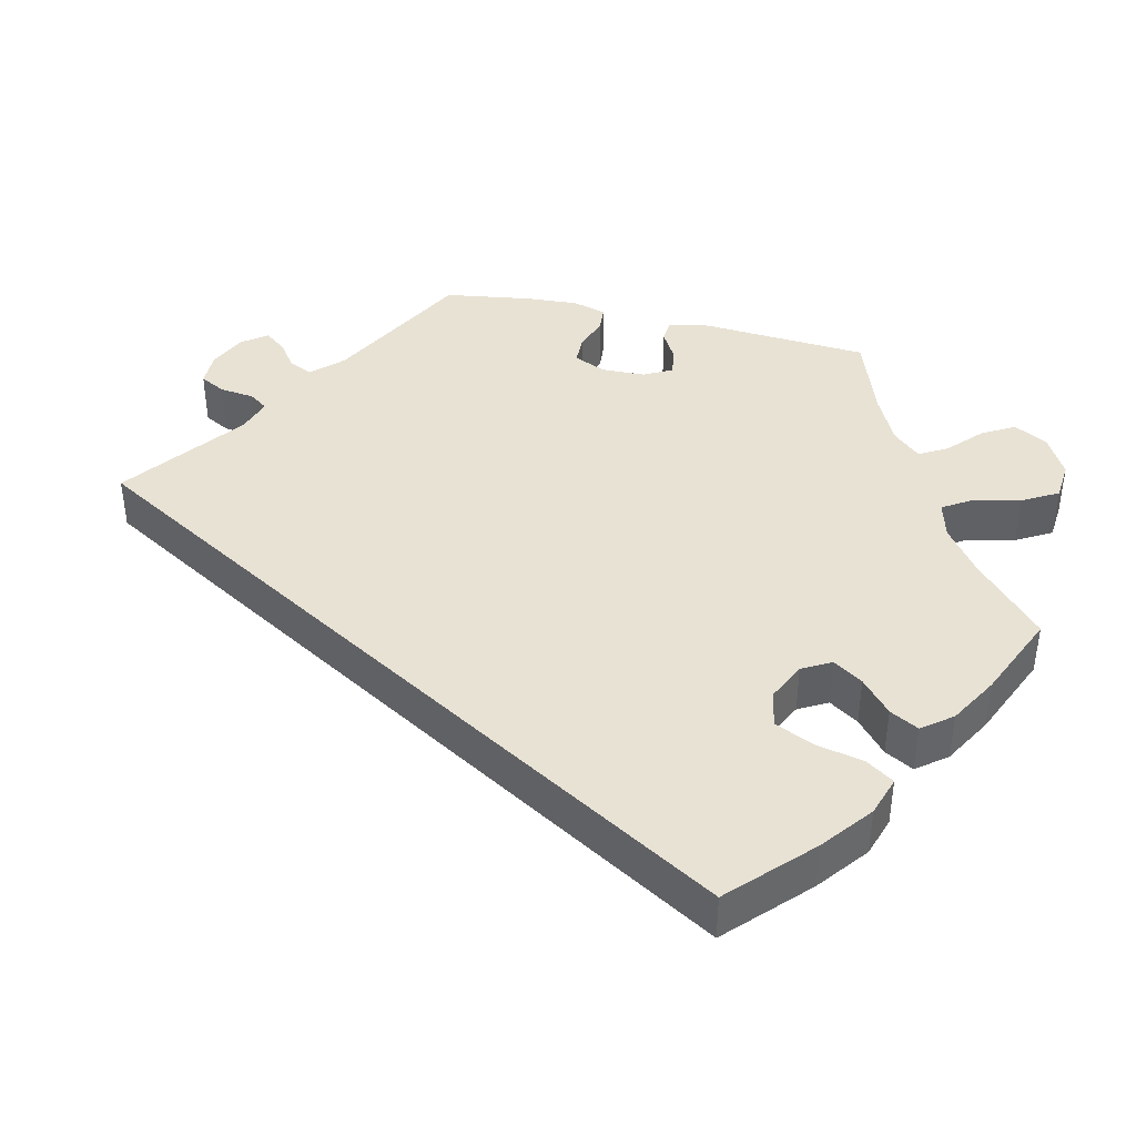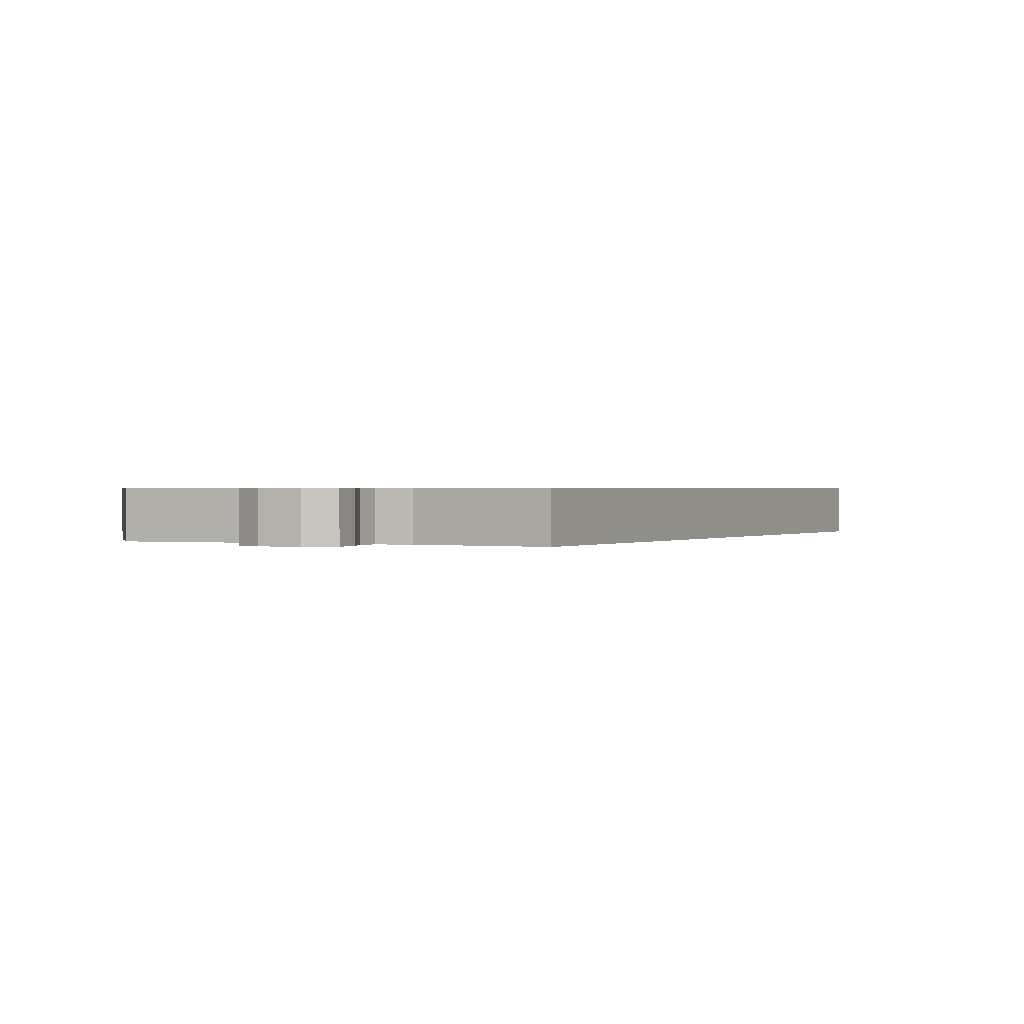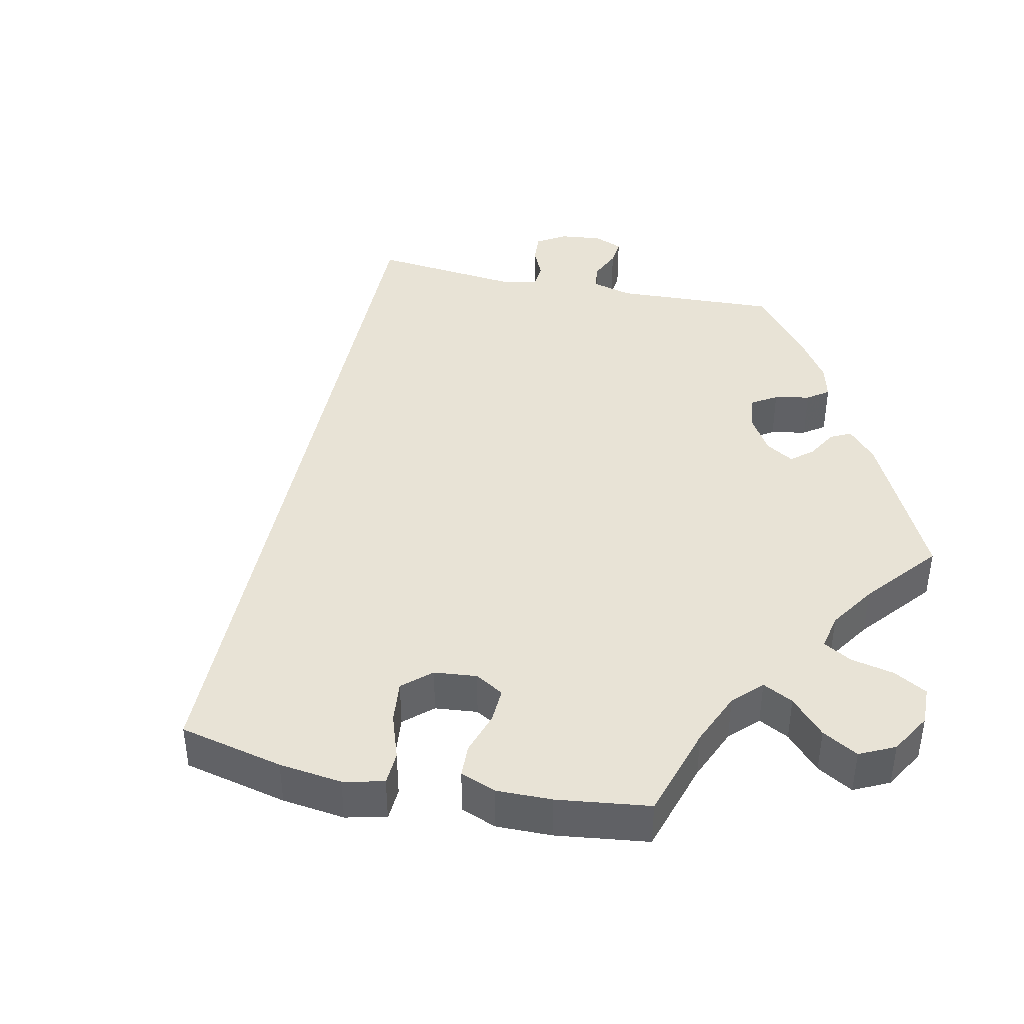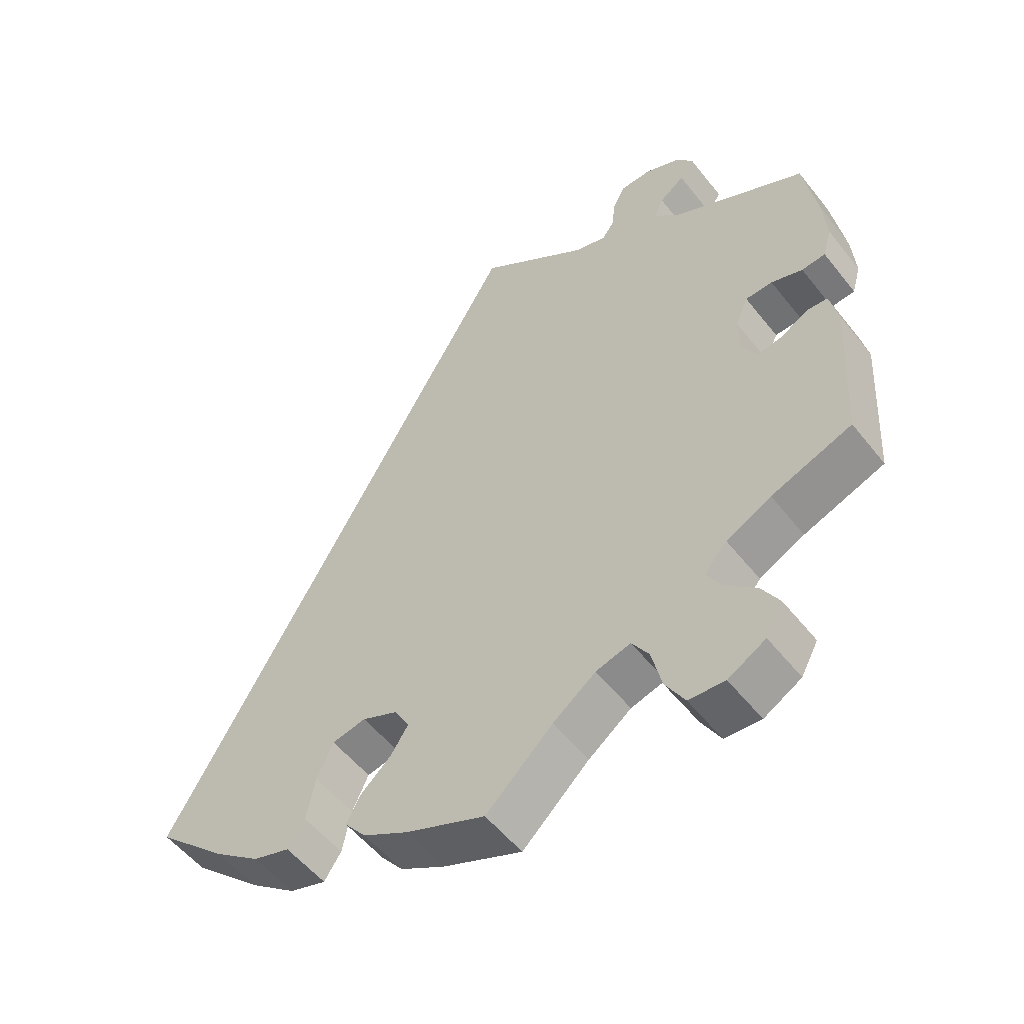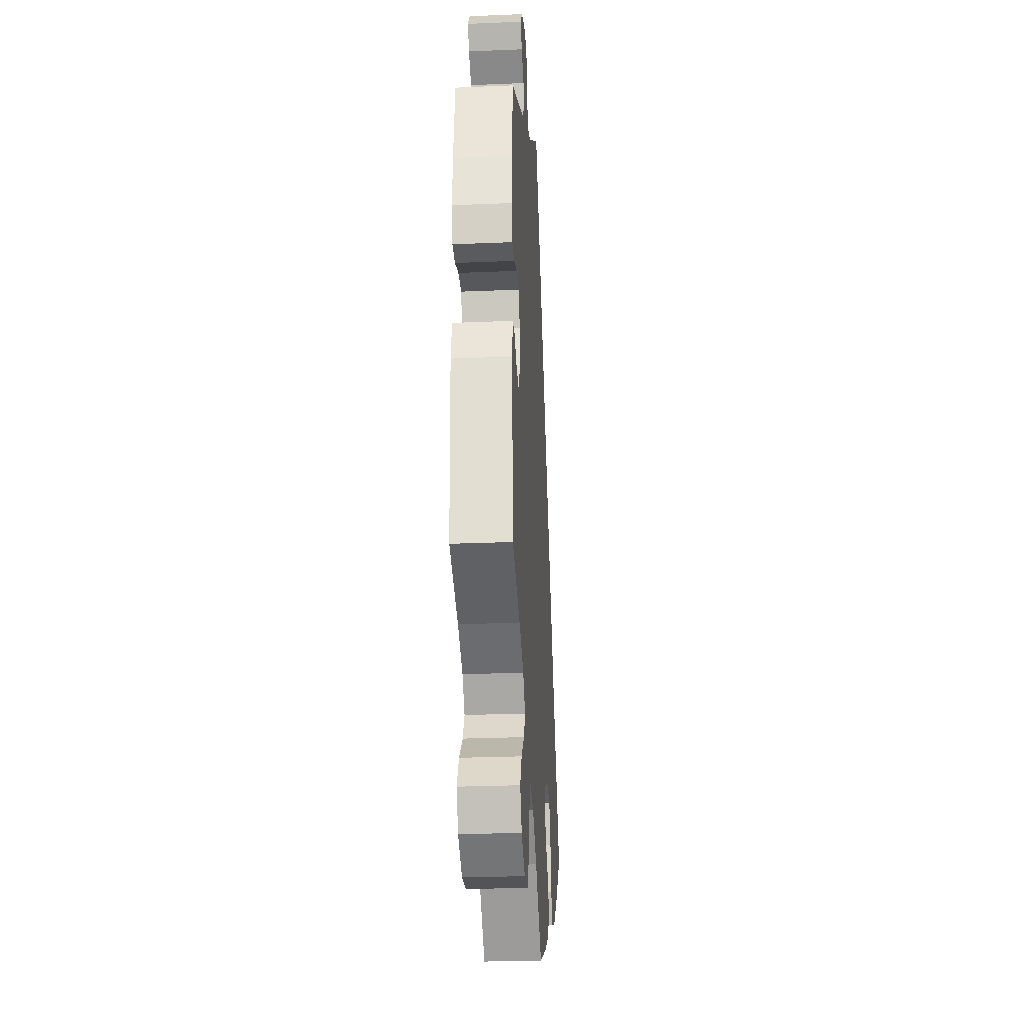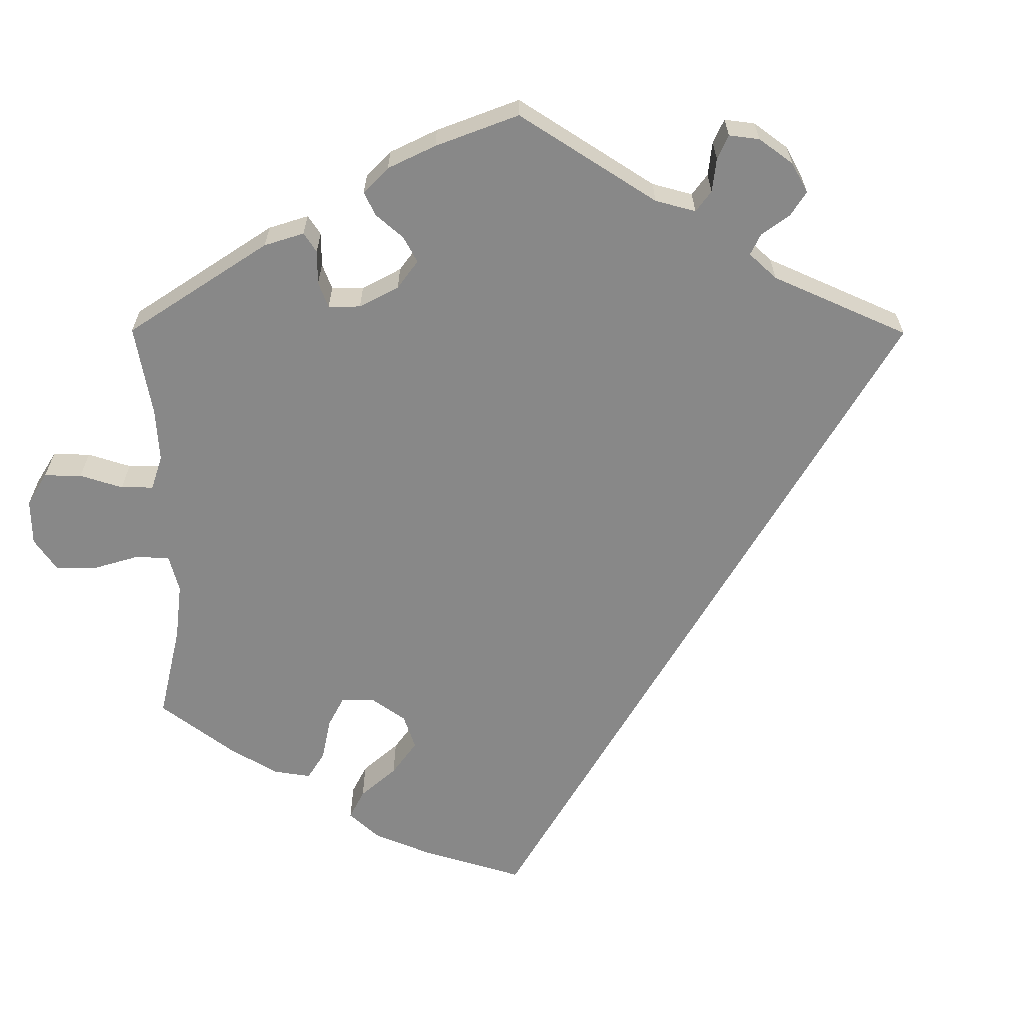
<metadata>
{"format":"obj","ext":"obj","renderer":"f3d","projection":"perspective","resolution":1024,"background":"white","views":[{"elev":40.9,"azim":103.7,"up":"+Y"},{"elev":0.6,"azim":-3.2,"up":"+Y"},{"elev":41.9,"azim":162.1,"up":"+Y"},{"elev":-54.2,"azim":-142.4,"up":"+Z"},{"elev":-27.3,"azim":-86.3,"up":"+Z"},{"elev":-62.7,"azim":-60.2,"up":"+Y"}]}
</metadata>
<code>
v 0.117 0.07 -0.571
v -0.162 0.07 0.502
v 0.145 0.07 -0.336
v -0.467 0.07 0.088
v -0.349 0.07 0.572
v -0.098 0.07 -0.529
v -0.537 0.07 0.31
v -0.431 0.07 -0.054
v -0.233 0.07 0.559
v -0.237 0.07 -0.507
v -0.548 0.07 0.075
v 0.31 0.07 -0.477
v -0.316 0.07 0.483
v -0.388 0.07 -0.592
v -0.161 0.07 -0.482
v -0.513 0.07 0.072
v -0.21 0.07 0.487
v -0.508 0.07 -0.025
v 0.149 0.07 -0.415
v -0.413 0.07 -0.546
v 0.537 0.07 -0.31
v -0.252 0.07 -0.571
v -0.468 0.07 -0.048
v 0.123 0.07 -0.375
v 0.194 0.07 -0.455
v 0.215 0.07 -0.494
v -0.342 0.07 -0.461
v -0.251 0.07 0.594
v -0.387 0.07 -0.502
v 0.364 0.07 -0.46
v -0.419 0.07 -0.353
v 0.432 0.07 -0.408
v 0.198 0.07 -0.312
v -0.297 0.07 0.595
v -0.539 0.07 -0.027
v 0.248 0.07 -0.322
v -0.302 0.07 0.451
v 0.183 0.07 -0.534
v -0.228 0.07 0.513
v -0.537 0.07 -0.31
v -0.353 0.07 0.51
v -0.561 0.07 0.121
v -0.374 0.07 0.539
v 0 0.07 -0.62
v -0.28 0.07 -0.619
v -0.342 0.07 0.411
v 0 0.07 0.62
v -0.408 0.07 0.044
v -0.32 0.07 -0.423
v -0.551 0.07 -0.082
v -0.333 0.07 -0.623
v -0.556 0.07 0.192
v -0.41 0.07 -0.016
v -0.212 0.07 -0.468
v -0.353 0.07 -0.386
v 0.285 0.07 -0.439
v 0.272 0.07 -0.375
v -0.427 0.07 0.087
v 0.117 -0 -0.571
v -0.162 -0 0.502
v 0.145 -0 -0.336
v -0.467 -0 0.088
v -0.349 -0 0.572
v -0.098 -0 -0.529
v -0.537 -0 0.31
v -0.431 -0 -0.054
v -0.233 -0 0.559
v -0.237 -0 -0.507
v -0.548 -0 0.075
v 0.31 -0 -0.477
v -0.316 -0 0.483
v -0.388 -0 -0.592
v -0.161 -0 -0.482
v -0.513 -0 0.072
v -0.21 -0 0.487
v -0.508 -0 -0.025
v 0.149 -0 -0.415
v -0.413 -0 -0.546
v 0.537 -0 -0.31
v -0.252 -0 -0.571
v -0.468 -0 -0.048
v 0.123 -0 -0.375
v 0.194 -0 -0.455
v 0.215 -0 -0.494
v -0.342 -0 -0.461
v -0.251 -0 0.594
v -0.387 -0 -0.502
v 0.364 -0 -0.46
v -0.419 -0 -0.353
v 0.432 -0 -0.408
v 0.198 -0 -0.312
v -0.297 -0 0.595
v -0.539 -0 -0.027
v 0.248 -0 -0.322
v -0.302 -0 0.451
v 0.183 -0 -0.534
v -0.228 -0 0.513
v -0.537 -0 -0.31
v -0.353 -0 0.51
v -0.561 -0 0.121
v -0.374 -0 0.539
v 0 -0 -0.62
v -0.28 -0 -0.619
v -0.342 -0 0.411
v 0 -0 0.62
v -0.408 -0 0.044
v -0.32 -0 -0.423
v -0.551 -0 -0.082
v -0.333 -0 -0.623
v -0.556 -0 0.192
v -0.41 -0 -0.016
v -0.212 -0 -0.468
v -0.353 -0 -0.386
v 0.285 -0 -0.439
v 0.272 -0 -0.375
v -0.427 -0 0.087
f 52 7 46
f 42 52 46 37
f 4 16 11 42
f 58 4 42 37
f 48 58 37
f 53 48 37
f 50 35 18 23
f 31 40 50 23
f 55 31 23 8
f 49 55 8 53
f 14 20 29 27
f 14 27 49
f 51 14 49
f 10 22 45 51
f 54 10 51 49
f 15 54 49 53
f 38 1 44 6
f 19 25 26 38
f 24 19 38 6
f 3 24 6 15
f 30 12 56 57
f 30 57 36
f 32 30 36
f 2 47 21 32
f 17 2 32 36
f 39 17 36 33
f 28 9 39
f 34 28 39
f 13 41 43 5
f 37 13 5 34
f 3 15 53 37
f 39 33 3
f 37 34 39 3
f 104 65 110
f 95 104 110 100
f 100 69 74 62
f 95 100 62 116
f 95 116 106
f 95 106 111
f 81 76 93 108
f 81 108 98 89
f 66 81 89 113
f 111 66 113 107
f 85 87 78 72
f 107 85 72
f 107 72 109
f 109 103 80 68
f 107 109 68 112
f 111 107 112 73
f 64 102 59 96
f 96 84 83 77
f 64 96 77 82
f 73 64 82 61
f 115 114 70 88
f 94 115 88
f 94 88 90
f 90 79 105 60
f 94 90 60 75
f 91 94 75 97
f 97 67 86
f 97 86 92
f 63 101 99 71
f 92 63 71 95
f 95 111 73 61
f 61 91 97
f 61 97 92 95
f 46 104 95 37
f 37 95 71 13
f 13 71 99 41
f 41 99 101 43
f 43 101 63 5
f 5 63 92 34
f 34 92 86 28
f 28 86 67 9
f 9 67 97 39
f 39 97 75 17
f 17 75 60 2
f 2 60 105 47
f 47 105 79 21
f 21 79 90 32
f 32 90 88 30
f 30 88 70 12
f 12 70 114 56
f 56 114 115 57
f 57 115 94 36
f 36 94 91 33
f 33 91 61 3
f 3 61 82 24
f 24 82 77 19
f 19 77 83 25
f 25 83 84 26
f 26 84 96 38
f 38 96 59 1
f 1 59 102 44
f 44 102 64 6
f 6 64 73 15
f 15 73 112 54
f 54 112 68 10
f 10 68 80 22
f 22 80 103 45
f 45 103 109 51
f 51 109 72 14
f 14 72 78 20
f 20 78 87 29
f 29 87 85 27
f 27 85 107 49
f 49 107 113 55
f 55 113 89 31
f 31 89 98 40
f 40 98 108 50
f 50 108 93 35
f 35 93 76 18
f 18 76 81 23
f 23 81 66 8
f 8 66 111 53
f 53 111 106 48
f 48 106 116 58
f 58 116 62 4
f 4 62 74 16
f 16 74 69 11
f 11 69 100 42
f 42 100 110 52
f 52 110 65 7
f 7 65 104 46

</code>
